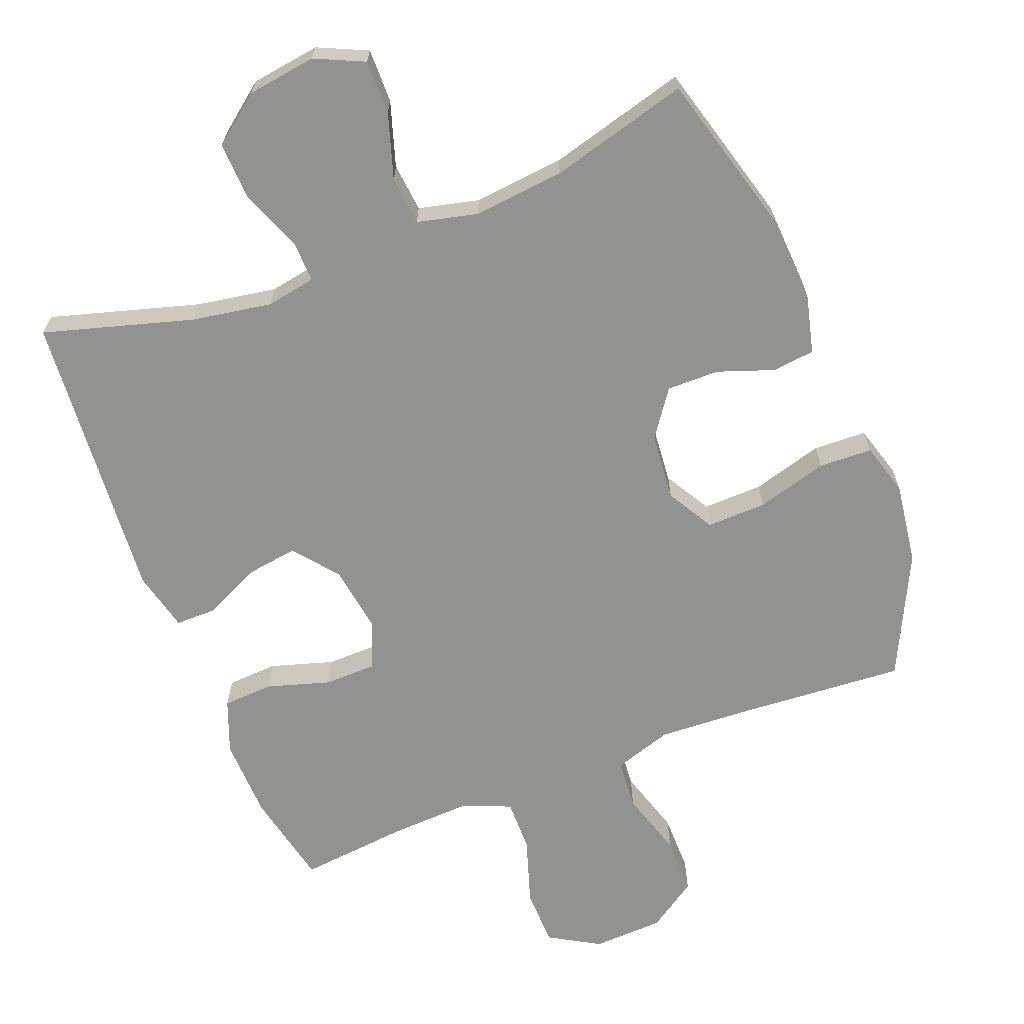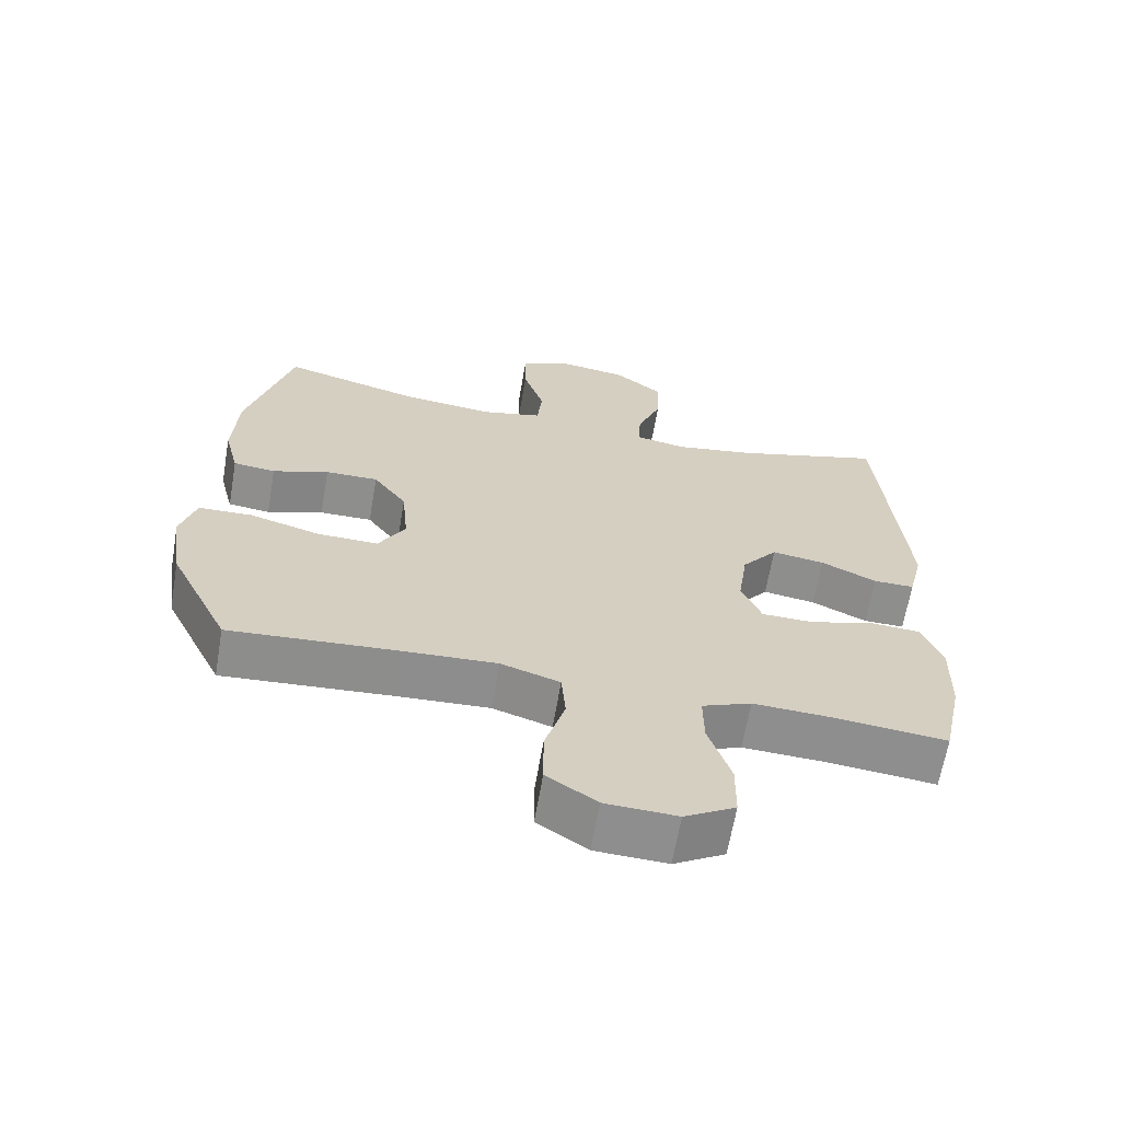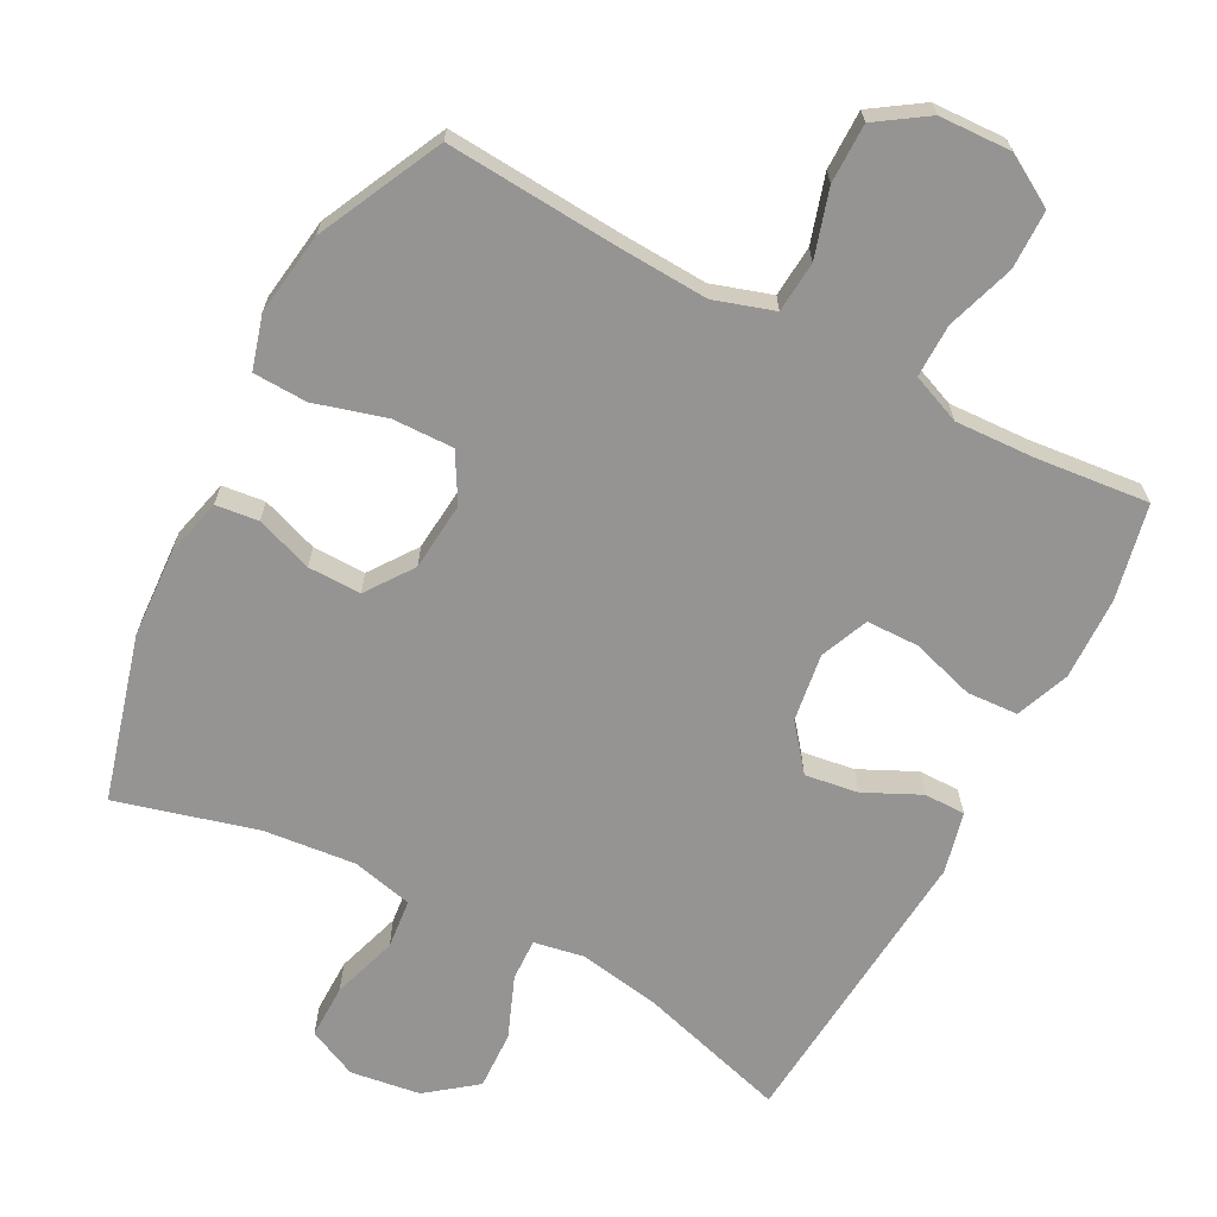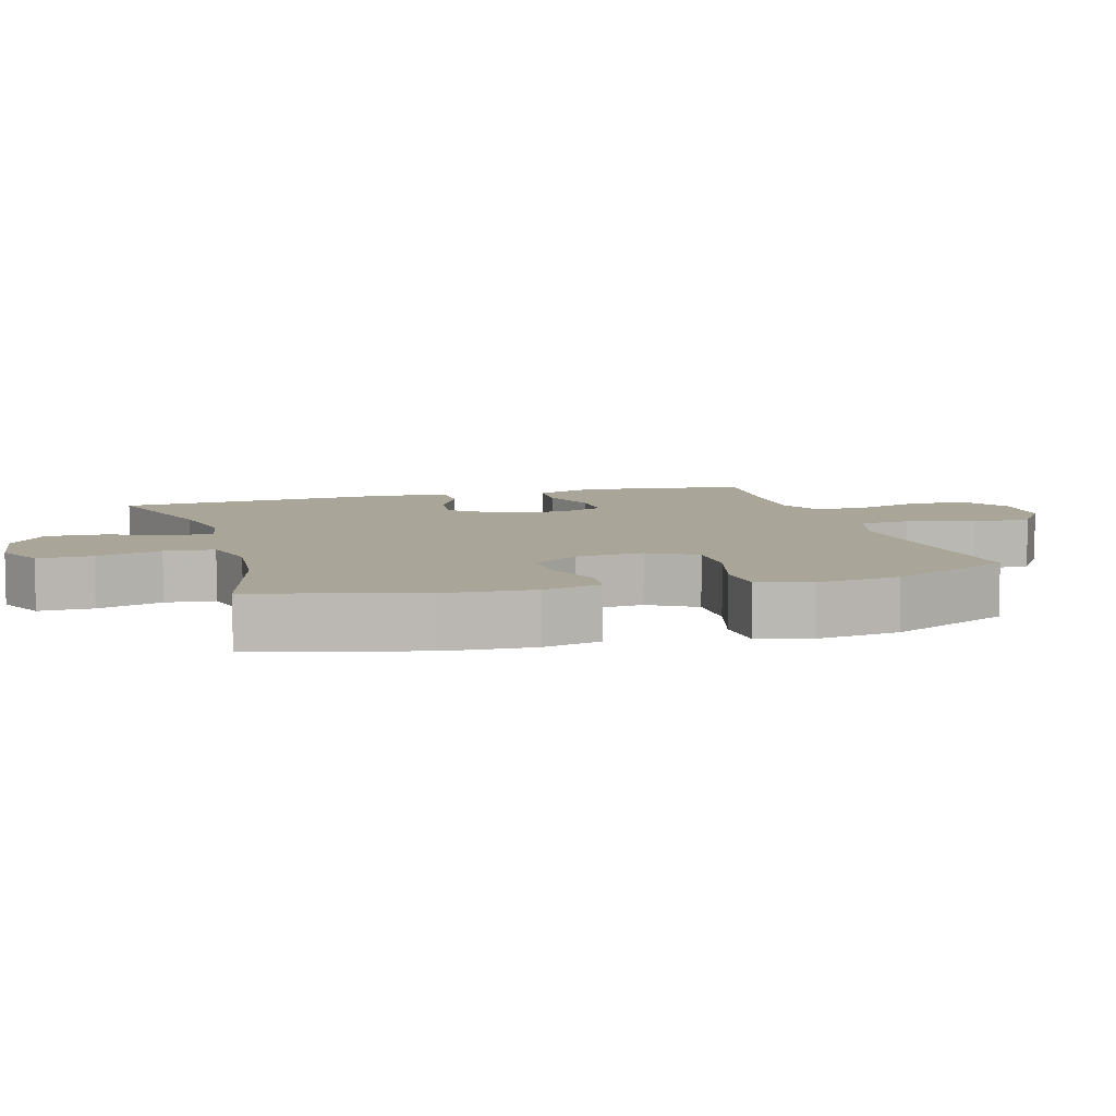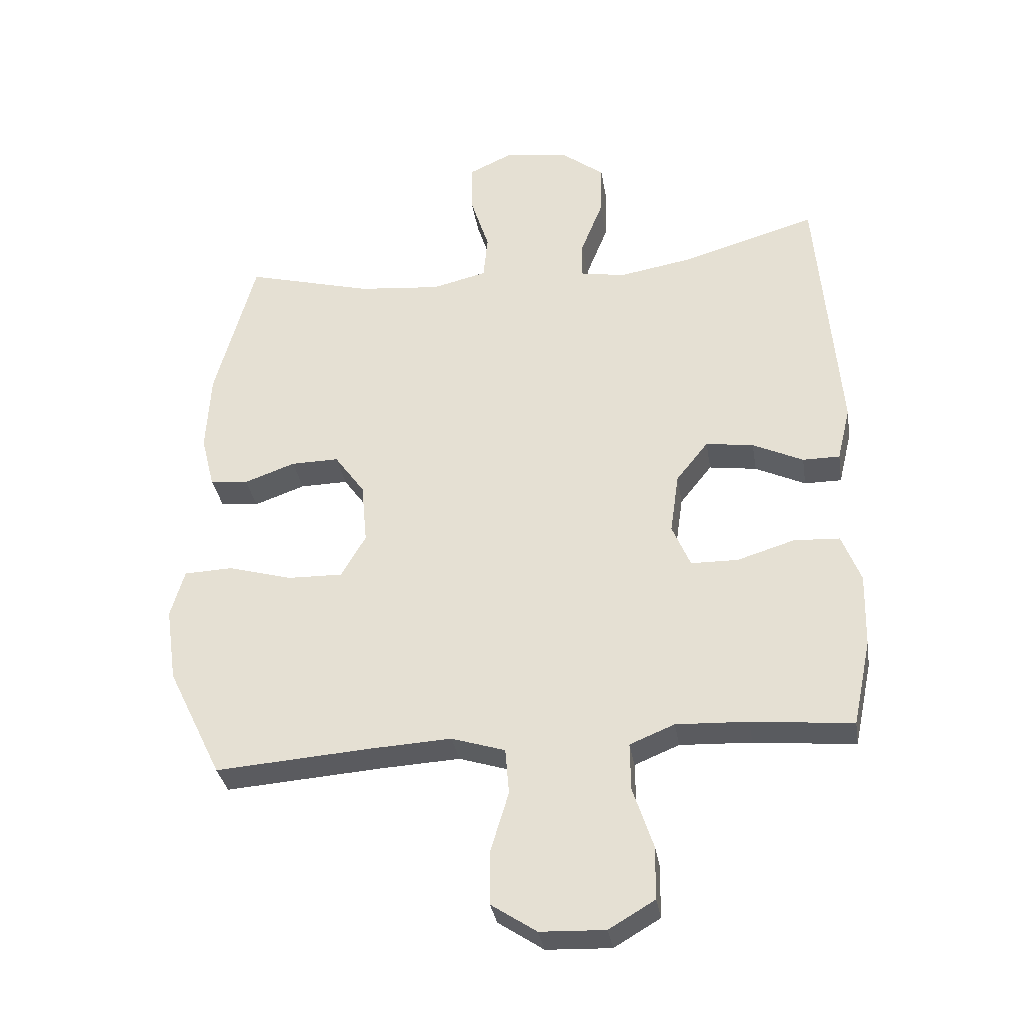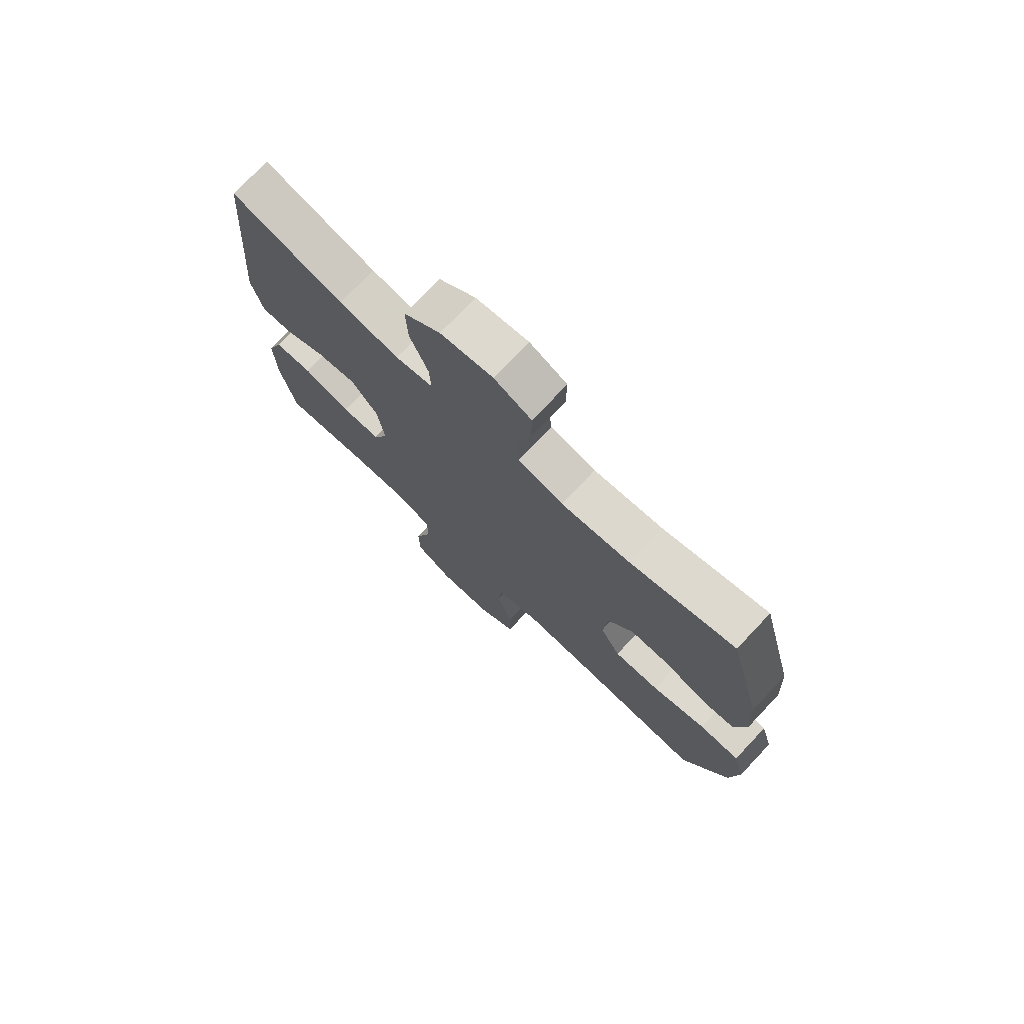
<metadata>
{"format":"obj","ext":"obj","renderer":"f3d","projection":"perspective","resolution":1024,"background":"white","views":[{"elev":-66.2,"azim":21.5,"up":"+Y"},{"elev":-64.9,"azim":170.2,"up":"+Z"},{"elev":-67.1,"azim":152.3,"up":"+Y"},{"elev":7.4,"azim":73.8,"up":"+Y"},{"elev":-33.3,"azim":-170.9,"up":"+Z"},{"elev":74.7,"azim":43.4,"up":"+Z"}]}
</metadata>
<code>
v 0.5 0.07 -0.5
v 0.254 0.07 -0.482
v 0.124 0.07 -0.475
v 0.039 0.07 -0.502
v 0.033 0.07 -0.575
v 0.062 0.07 -0.671
v 0.062 0.07 -0.756
v -0.01 0.07 -0.804
v -0.113 0.07 -0.808
v -0.186 0.07 -0.765
v -0.187 0.07 -0.681
v -0.155 0.07 -0.584
v -0.154 0.07 -0.508
v -0.225 0.07 -0.479
v -0.339 0.07 -0.484
v -0.5 0.07 -0.5
v -0.529 0.07 -0.363
v -0.532 0.07 -0.245
v -0.502 0.07 -0.168
v -0.429 0.07 -0.164
v -0.338 0.07 -0.192
v -0.263 0.07 -0.191
v -0.234 0.07 -0.122
v -0.248 0.07 -0.025
v -0.299 0.07 0.039
v -0.375 0.07 0.028
v -0.455 0.07 -0.01
v -0.514 0.07 -0.01
v -0.535 0.07 0.077
v -0.5 0.07 0.5
v -0.285 0.07 0.437
v -0.169 0.07 0.417
v -0.097 0.07 0.43
v -0.099 0.07 0.49
v -0.134 0.07 0.578
v -0.137 0.07 0.662
v -0.067 0.07 0.716
v 0.033 0.07 0.73
v 0.104 0.07 0.697
v 0.103 0.07 0.619
v 0.073 0.07 0.525
v 0.08 0.07 0.454
v 0.167 0.07 0.433
v 0.299 0.07 0.446
v 0.5 0.07 0.5
v 0.564 0.07 0.265
v 0.571 0.07 0.138
v 0.55 0.07 0.054
v 0.489 0.07 0.047
v 0.408 0.07 0.076
v 0.332 0.07 0.077
v 0.284 0.07 0.01
v 0.275 0.07 -0.088
v 0.314 0.07 -0.156
v 0.401 0.07 -0.154
v 0.504 0.07 -0.125
v 0.581 0.07 -0.128
v 0.603 0.07 -0.204
v 0.586 0.07 -0.323
v 0.5 0 -0.5
v 0.254 0 -0.482
v 0.124 0 -0.475
v 0.039 0 -0.502
v 0.033 0 -0.575
v 0.062 0 -0.671
v 0.062 0 -0.756
v -0.01 0 -0.804
v -0.113 0 -0.808
v -0.186 0 -0.765
v -0.187 0 -0.681
v -0.155 0 -0.584
v -0.154 0 -0.508
v -0.225 0 -0.479
v -0.339 0 -0.484
v -0.5 0 -0.5
v -0.529 0 -0.363
v -0.532 0 -0.245
v -0.502 0 -0.168
v -0.429 0 -0.164
v -0.338 0 -0.192
v -0.263 0 -0.191
v -0.234 0 -0.122
v -0.248 0 -0.025
v -0.299 0 0.039
v -0.375 0 0.028
v -0.455 0 -0.01
v -0.514 0 -0.01
v -0.535 0 0.077
v -0.5 0 0.5
v -0.285 0 0.437
v -0.169 0 0.417
v -0.097 0 0.43
v -0.099 0 0.49
v -0.134 0 0.578
v -0.137 0 0.662
v -0.067 0 0.716
v 0.033 0 0.73
v 0.104 0 0.697
v 0.103 0 0.619
v 0.073 0 0.525
v 0.08 0 0.454
v 0.167 0 0.433
v 0.299 0 0.446
v 0.5 0 0.5
v 0.564 0 0.265
v 0.571 0 0.138
v 0.55 0 0.054
v 0.489 0 0.047
v 0.408 0 0.076
v 0.332 0 0.077
v 0.284 0 0.01
v 0.275 0 -0.088
v 0.314 0 -0.156
v 0.401 0 -0.154
v 0.504 0 -0.125
v 0.581 0 -0.128
v 0.603 0 -0.204
v 0.586 0 -0.323
f 59 1 2
f 58 59 2
f 57 58 2
f 56 57 2
f 55 56 2
f 54 55 2 3
f 53 54 3 4
f 52 53 4
f 48 49 50
f 47 48 50
f 46 47 50
f 45 46 50
f 44 45 50
f 43 44 50 51
f 42 43 51 52
f 39 40 41
f 38 39 41
f 37 38 41
f 36 37 41
f 35 36 41
f 34 35 41
f 33 34 41 42
f 42 52 4
f 33 42 4
f 32 33 4
f 29 30 31
f 28 29 31
f 27 28 31
f 26 27 31
f 25 26 31 32
f 19 20 21
f 18 19 21
f 17 18 21
f 16 17 21
f 15 16 21
f 14 15 21 22
f 13 14 22 23
f 10 11 12
f 9 10 12
f 8 9 12
f 7 8 12
f 6 7 12
f 5 6 12
f 5 12 13
f 13 23 24
f 5 13 24
f 4 5 24
f 24 25 32
f 4 24 32
f 61 60 118
f 61 118 117
f 61 117 116
f 61 116 115
f 61 115 114
f 62 61 114 113
f 63 62 113 112
f 63 112 111
f 109 108 107
f 109 107 106
f 109 106 105
f 109 105 104
f 109 104 103
f 110 109 103 102
f 111 110 102 101
f 100 99 98
f 100 98 97
f 100 97 96
f 100 96 95
f 100 95 94
f 100 94 93
f 101 100 93 92
f 63 111 101
f 63 101 92
f 63 92 91
f 90 89 88
f 90 88 87
f 90 87 86
f 90 86 85
f 91 90 85 84
f 80 79 78
f 80 78 77
f 80 77 76
f 80 76 75
f 80 75 74
f 81 80 74 73
f 82 81 73 72
f 71 70 69
f 71 69 68
f 71 68 67
f 71 67 66
f 71 66 65
f 71 65 64
f 72 71 64
f 83 82 72
f 83 72 64
f 83 64 63
f 91 84 83
f 91 83 63
f 1 60 61 2
f 2 61 62 3
f 3 62 63 4
f 4 63 64 5
f 5 64 65 6
f 6 65 66 7
f 7 66 67 8
f 8 67 68 9
f 9 68 69 10
f 10 69 70 11
f 11 70 71 12
f 12 71 72 13
f 13 72 73 14
f 14 73 74 15
f 15 74 75 16
f 16 75 76 17
f 17 76 77 18
f 18 77 78 19
f 19 78 79 20
f 20 79 80 21
f 21 80 81 22
f 22 81 82 23
f 23 82 83 24
f 24 83 84 25
f 25 84 85 26
f 26 85 86 27
f 27 86 87 28
f 28 87 88 29
f 29 88 89 30
f 30 89 90 31
f 31 90 91 32
f 32 91 92 33
f 33 92 93 34
f 34 93 94 35
f 35 94 95 36
f 36 95 96 37
f 37 96 97 38
f 38 97 98 39
f 39 98 99 40
f 40 99 100 41
f 41 100 101 42
f 42 101 102 43
f 43 102 103 44
f 44 103 104 45
f 45 104 105 46
f 46 105 106 47
f 47 106 107 48
f 48 107 108 49
f 49 108 109 50
f 50 109 110 51
f 51 110 111 52
f 52 111 112 53
f 53 112 113 54
f 54 113 114 55
f 55 114 115 56
f 56 115 116 57
f 57 116 117 58
f 58 117 118 59
f 59 118 60 1

</code>
